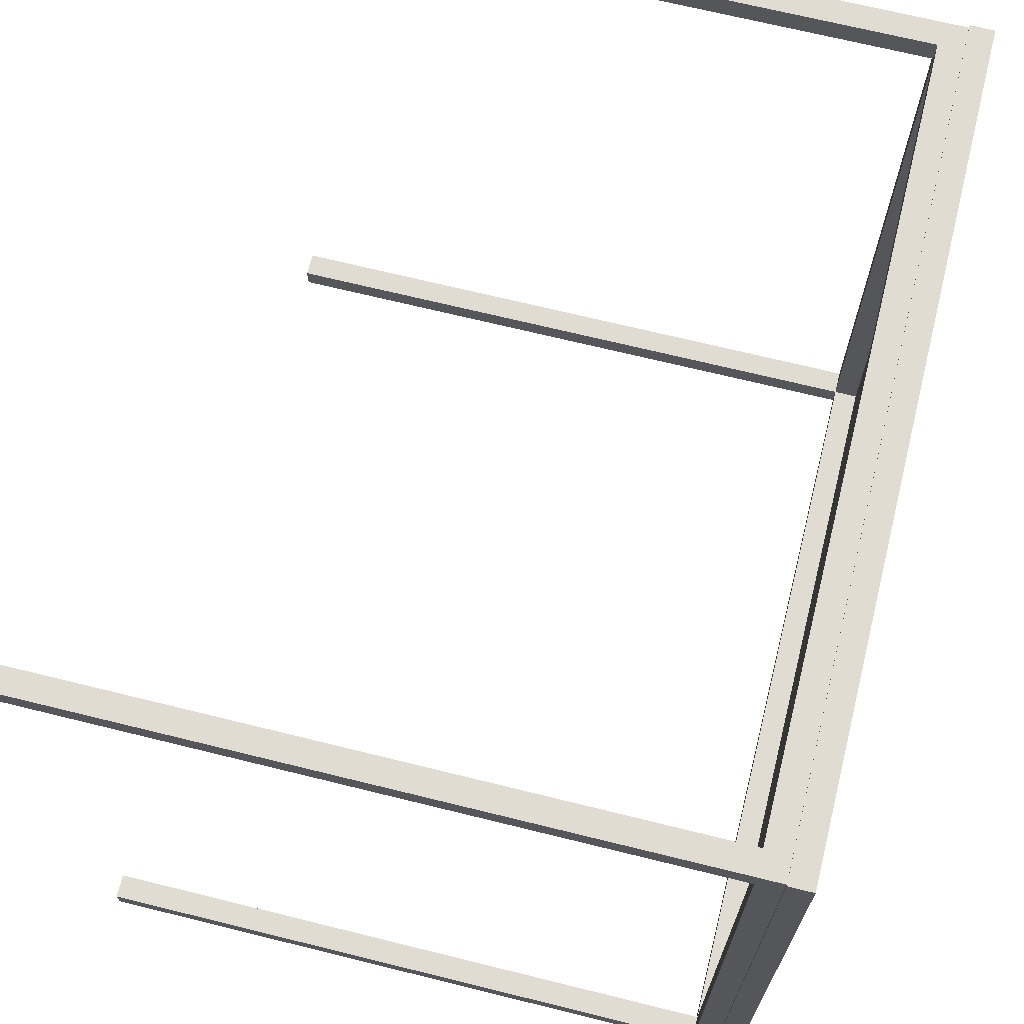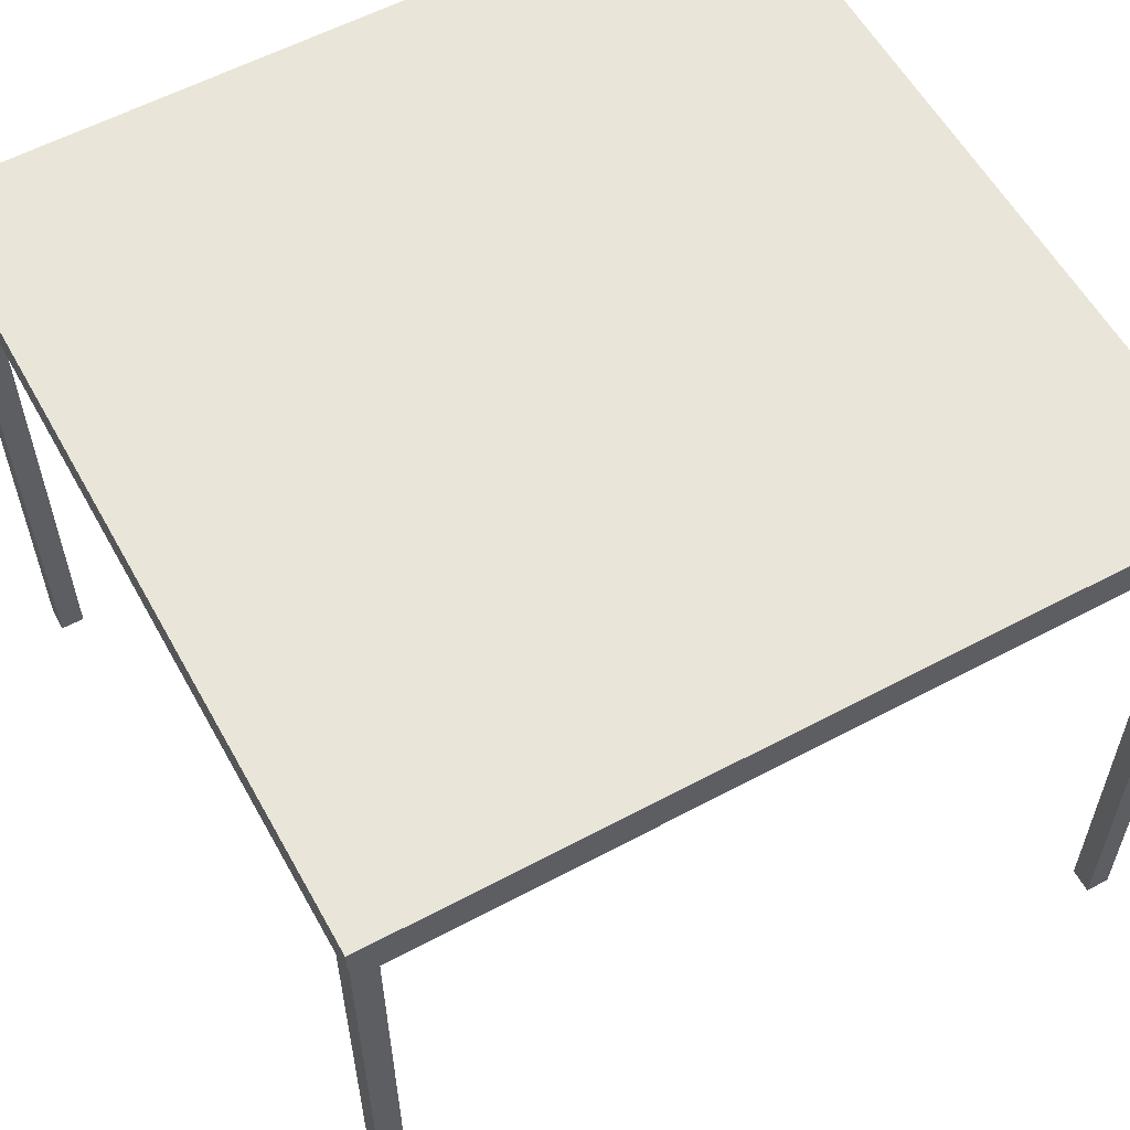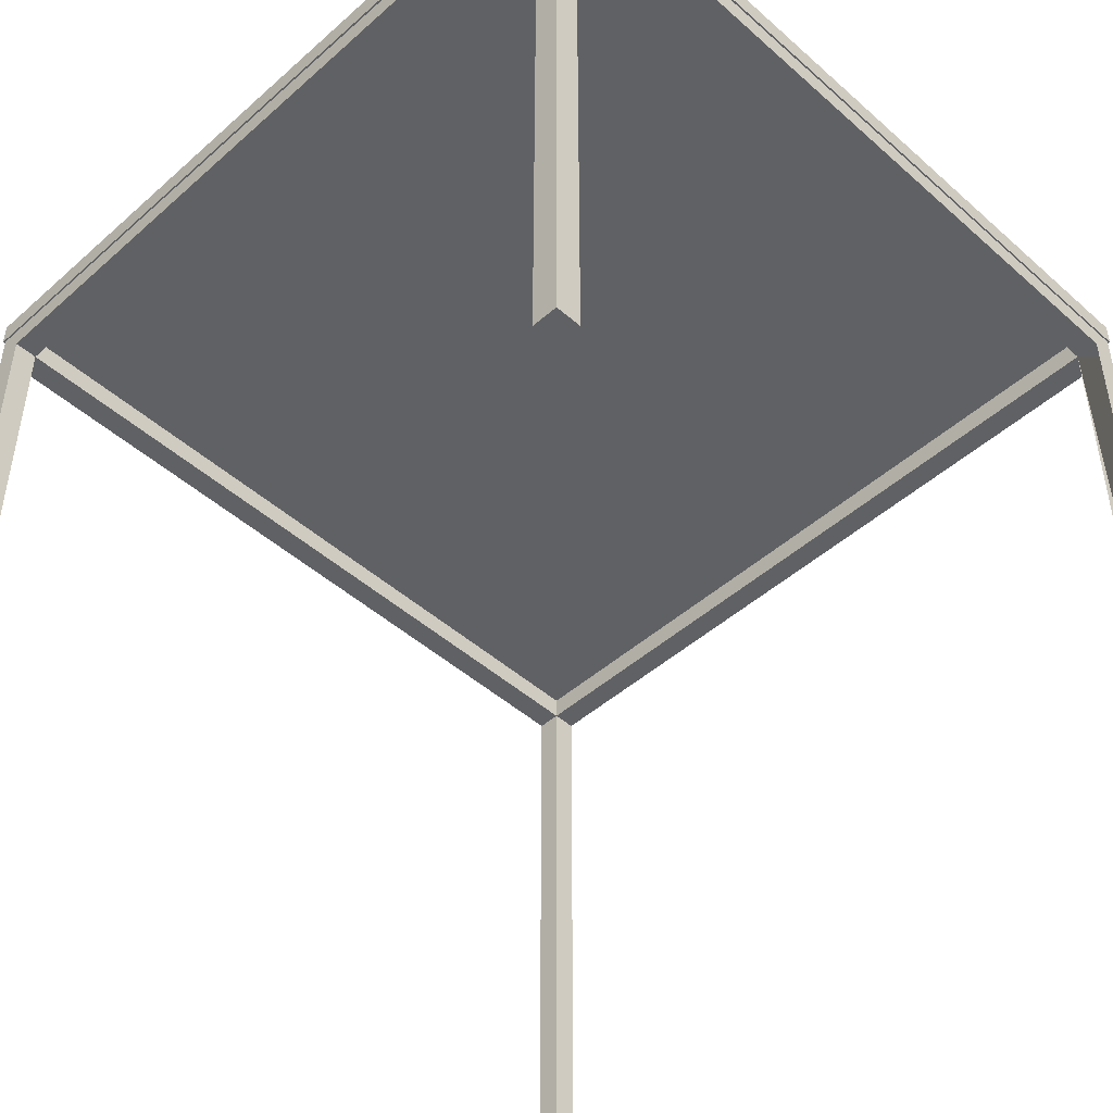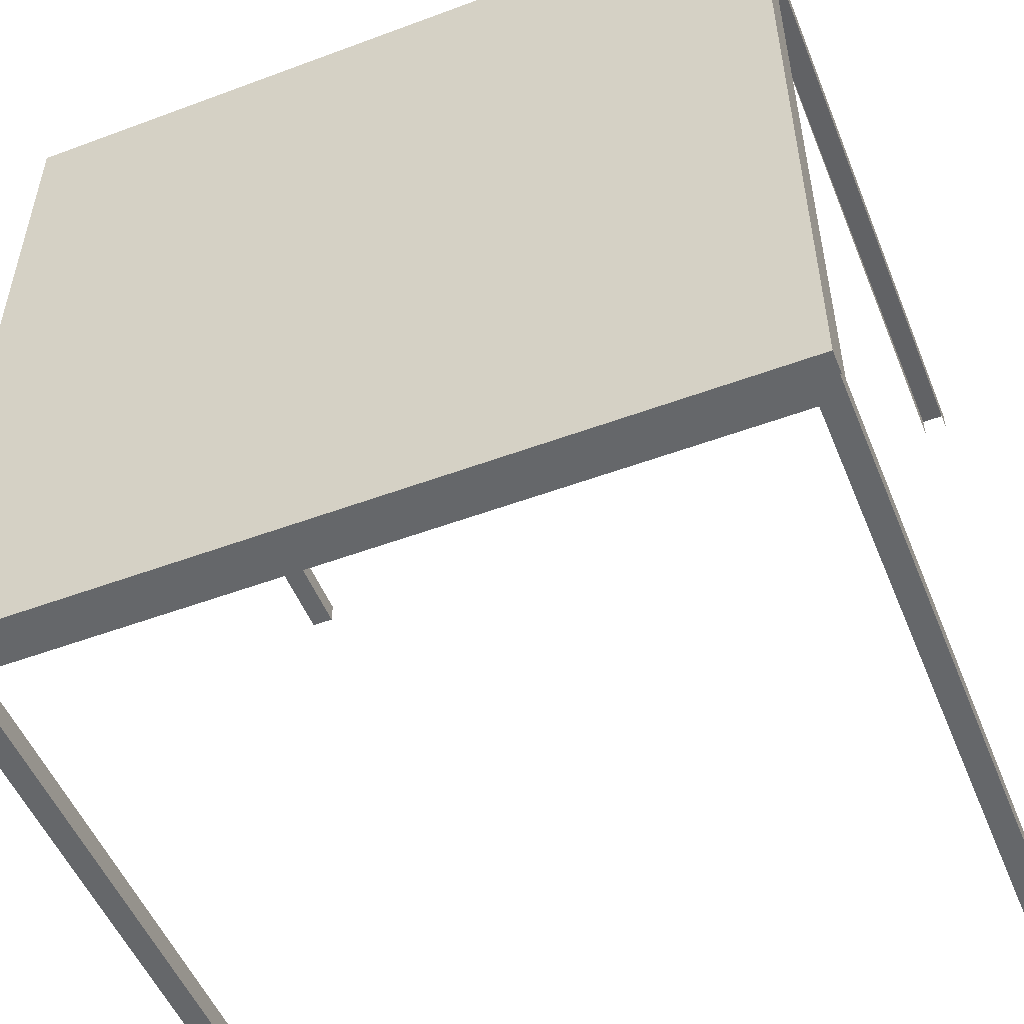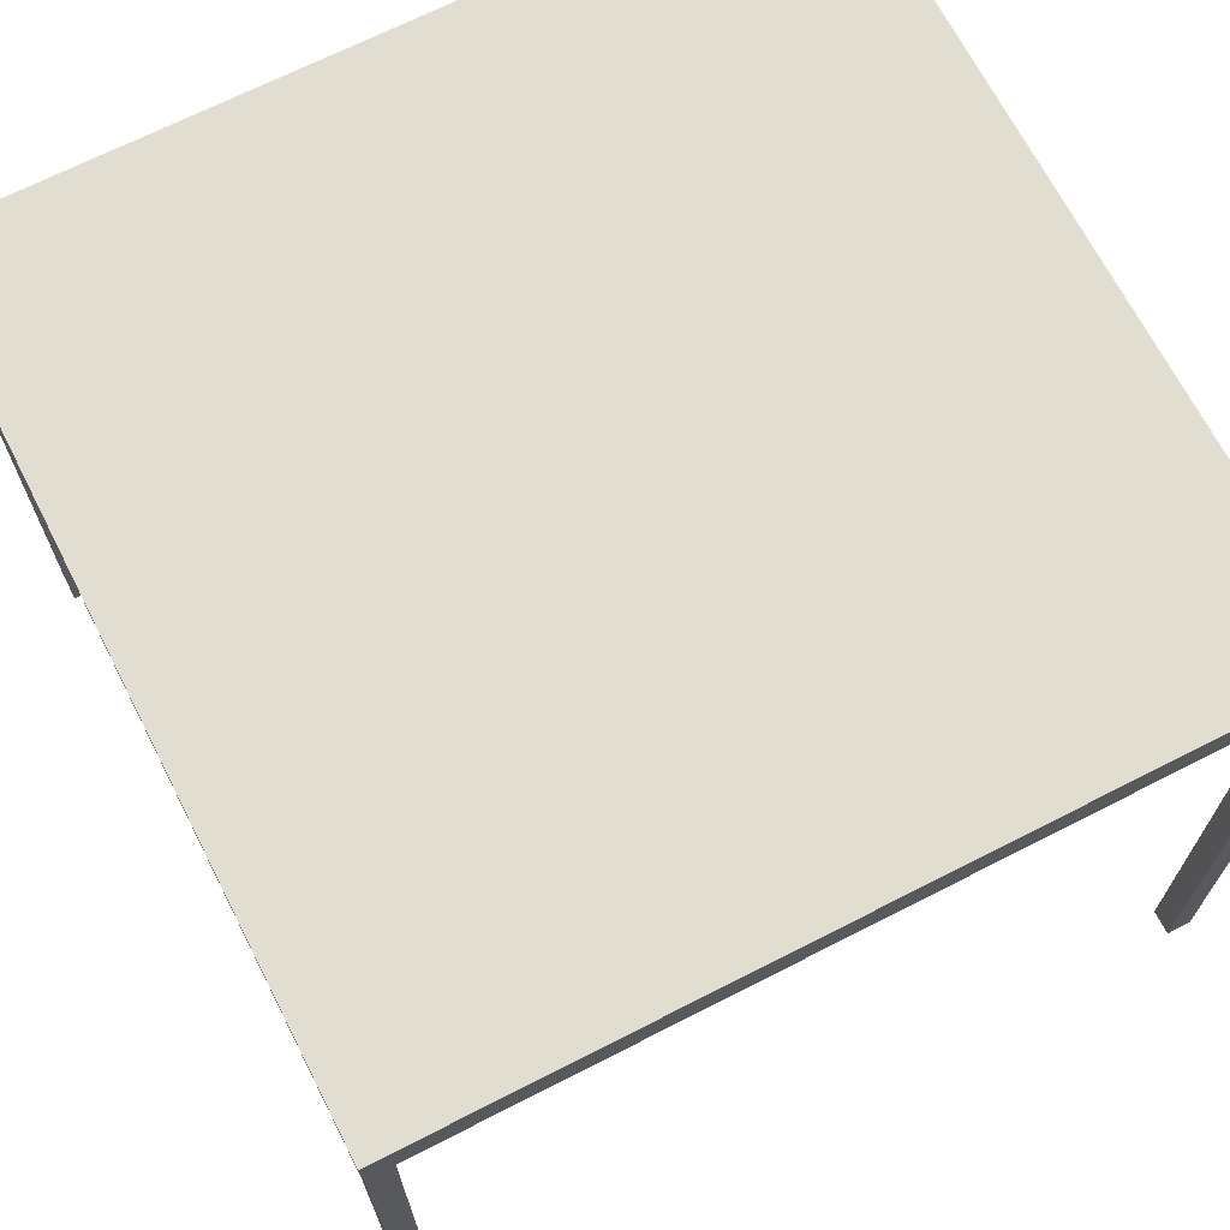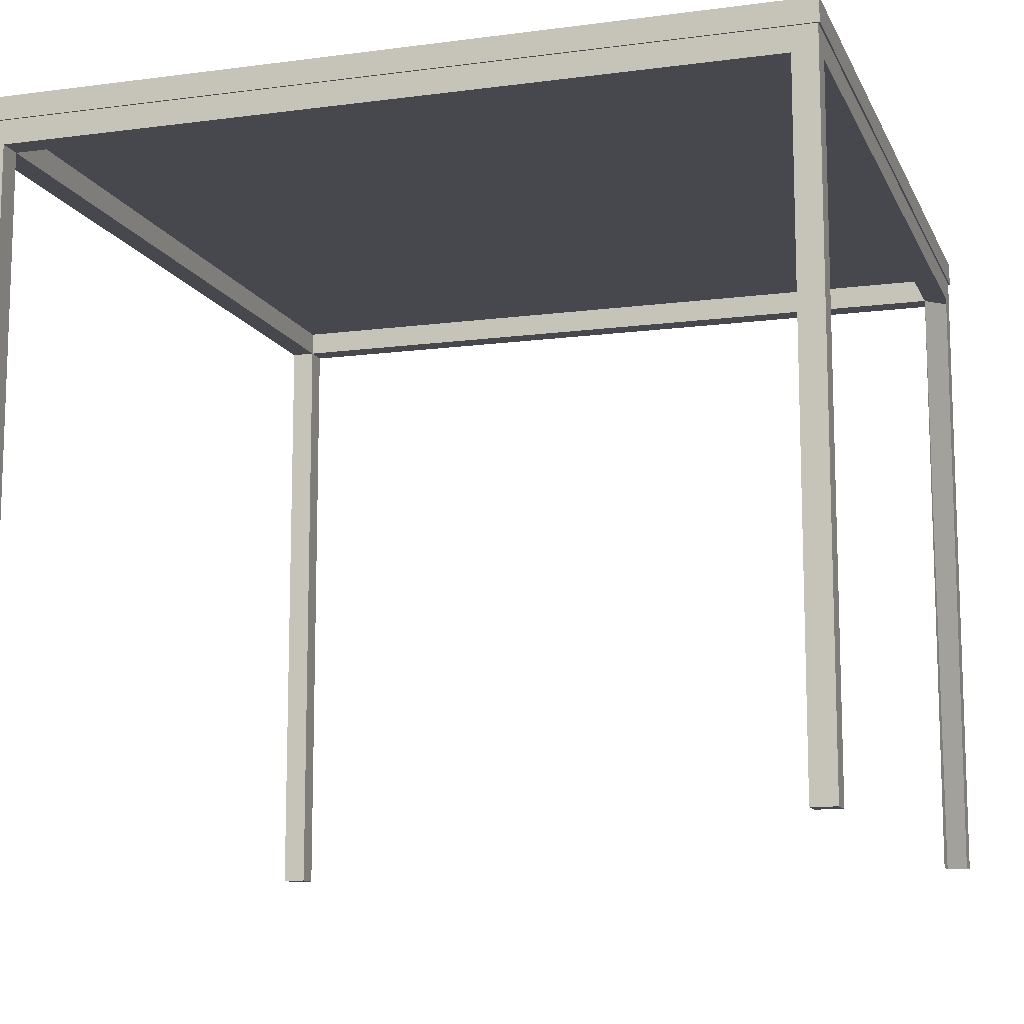
<metadata>
{"format":"obj","ext":"obj","renderer":"f3d","projection":"perspective","resolution":1024,"background":"white","views":[{"elev":69.2,"azim":103.9,"up":"+Z"},{"elev":58.1,"azim":-28.9,"up":"+Y"},{"elev":-46.8,"azim":-135.0,"up":"+Y"},{"elev":-52.0,"azim":-158.1,"up":"+Z"},{"elev":68.6,"azim":62.9,"up":"+Y"},{"elev":-11.8,"azim":-162.5,"up":"+Y"}]}
</metadata>
<code>
o m905
v 0.025 0.841 0.975
v 0.975 0.841 0.975
v 0.975 0.841 0.025
v 0.025 0.841 0.025
v 0.025 0.8135 0.975
v 0.975 0.8135 0.975
v 0.975 0.8135 0.025
v 0.025 0.8135 0.025
v 0.0269 0.8135 0.9731
v 0.9731 0.8135 0.9731
v 0.9731 0.8135 0.0269
v 0.0269 0.8135 0.0269
v 0.0269 0.785 0.9731
v 0.9731 0.785 0.9731
v 0.9731 0.785 0.0269
v 0.0269 0.785 0.0269
v 0.0554 0.8135 0.9446
v 0.9446 0.8135 0.9446
v 0.9446 0.8135 0.0554
v 0.0554 0.8135 0.0554
v 0.0554 0.785 0.9446
v 0.9446 0.785 0.9446
v 0.9446 0.785 0.0554
v 0.0554 0.785 0.0554
v 0.0554 0.785 0.9731
v 0.9446 0.785 0.9731
v 0.9731 0.785 0.9446
v 0.9731 0.785 0.0554
v 0.9446 0.785 0.0269
v 0.0554 0.785 0.0269
v 0.0269 0.785 0.0554
v 0.0269 0.785 0.9446
v 0.0269 0.025 0.9731
v 0.0554 0.025 0.9731
v 0.0554 0.025 0.9446
v 0.0269 0.025 0.9446
v 0.9446 0.025 0.9731
v 0.9731 0.025 0.9731
v 0.9731 0.025 0.9446
v 0.9446 0.025 0.9446
v 0.9731 0.025 0.0554
v 0.9731 0.025 0.0269
v 0.9446 0.025 0.0269
v 0.9446 0.025 0.0554
v 0.0554 0.025 0.0269
v 0.0269 0.025 0.0269
v 0.0269 0.025 0.0554
v 0.0554 0.025 0.0554
f 1 2 3
f 5 8 7
f 1 5 6
f 2 6 7
f 3 7 8
f 4 8 5
f 9 13 14
f 10 14 15
f 11 15 16
f 12 16 13
f 17 18 22
f 18 19 23
f 19 20 24
f 20 17 21
f 13 22 14
f 14 23 15
f 15 24 16
f 16 21 13
f 13 33 34
f 25 34 35
f 21 35 34
f 32 36 33
f 26 37 38
f 14 38 39
f 27 39 40
f 22 40 37
f 23 44 41
f 28 41 42
f 15 42 43
f 29 43 44
f 31 47 48
f 24 48 45
f 30 45 46
f 16 46 47
f 1 3 4
f 5 7 6
f 1 6 2
f 2 7 3
f 3 8 4
f 4 5 1
f 9 14 10
f 10 15 11
f 11 16 12
f 12 13 9
f 17 22 21
f 18 23 22
f 19 24 23
f 20 21 24
f 13 21 22
f 14 22 23
f 15 23 24
f 16 24 21
f 13 34 25
f 25 35 21
f 32 33 13
f 26 38 14
f 14 39 27
f 27 40 22
f 22 37 26
f 23 41 28
f 28 42 15
f 15 43 29
f 29 44 23
f 31 48 24
f 24 45 30
f 30 46 16
f 16 47 31
f 20 18 17
f 13 25 21
f 40 38 37
f 41 43 42
f 46 48 47
f 9 11 12
f 27 26 14
f 23 15 29
f 30 31 24
f 20 19 18
f 21 34 33
f 21 33 13
f 40 39 38
f 41 44 43
f 46 45 48
f 9 10 11
f 27 22 26
f 23 28 15
f 30 16 31

</code>
